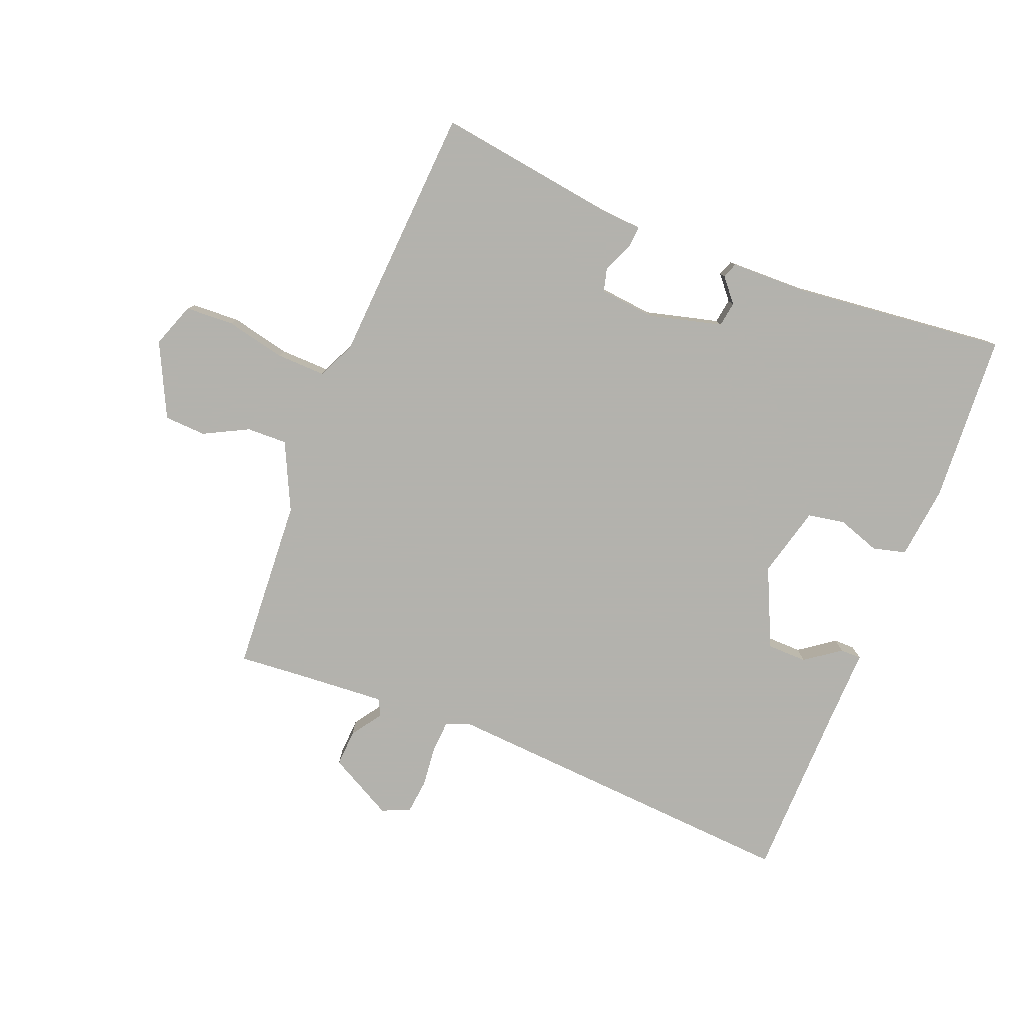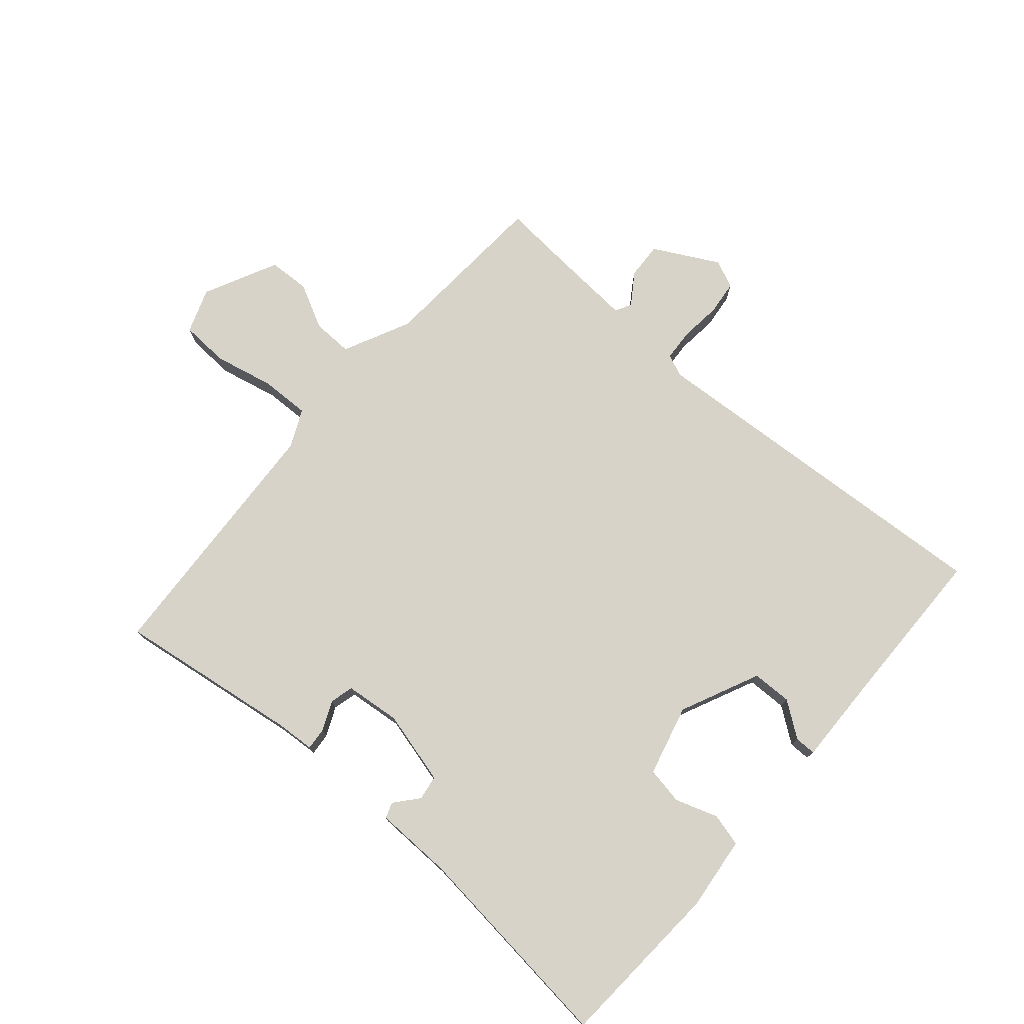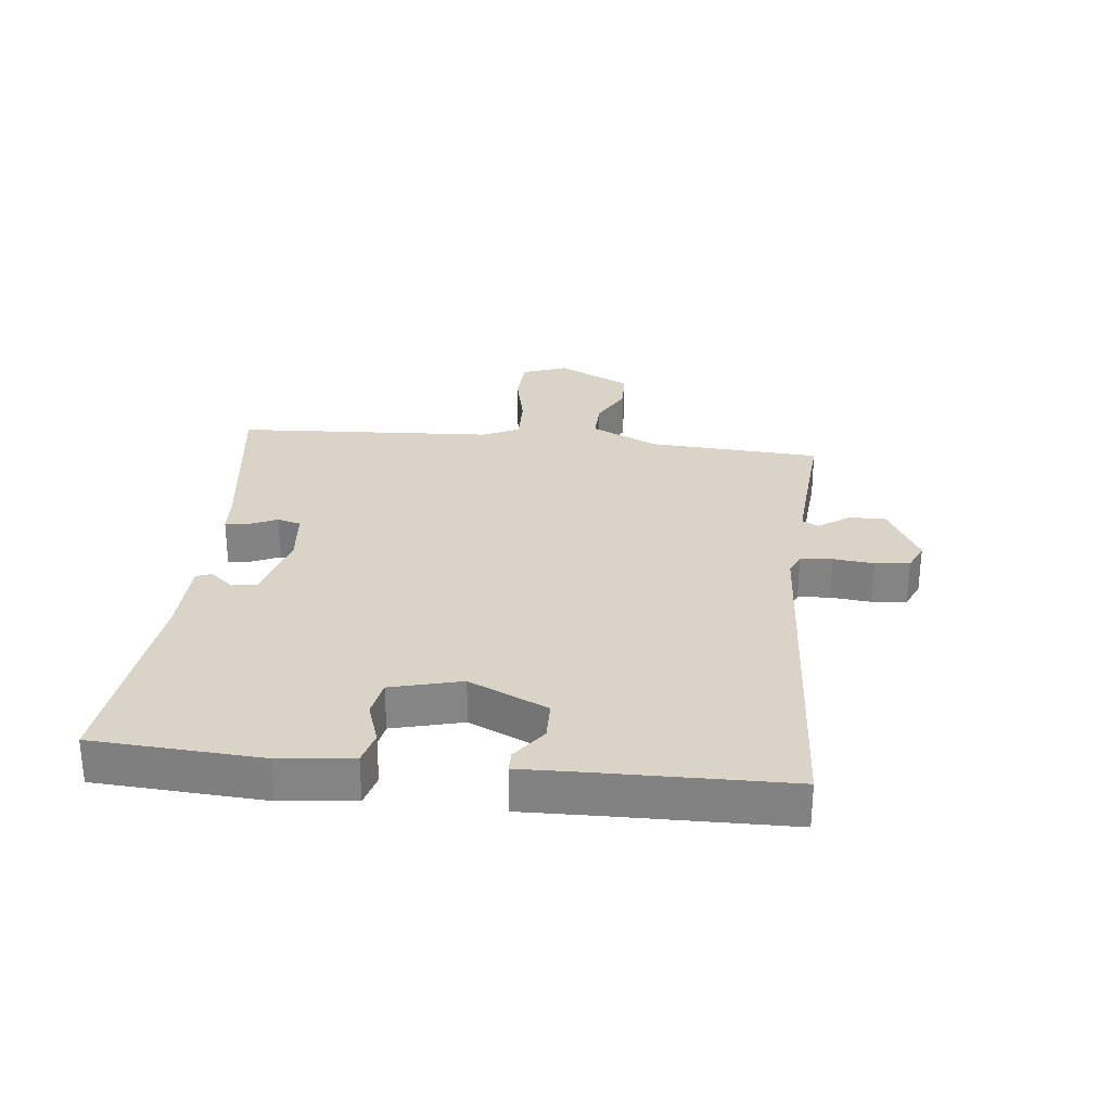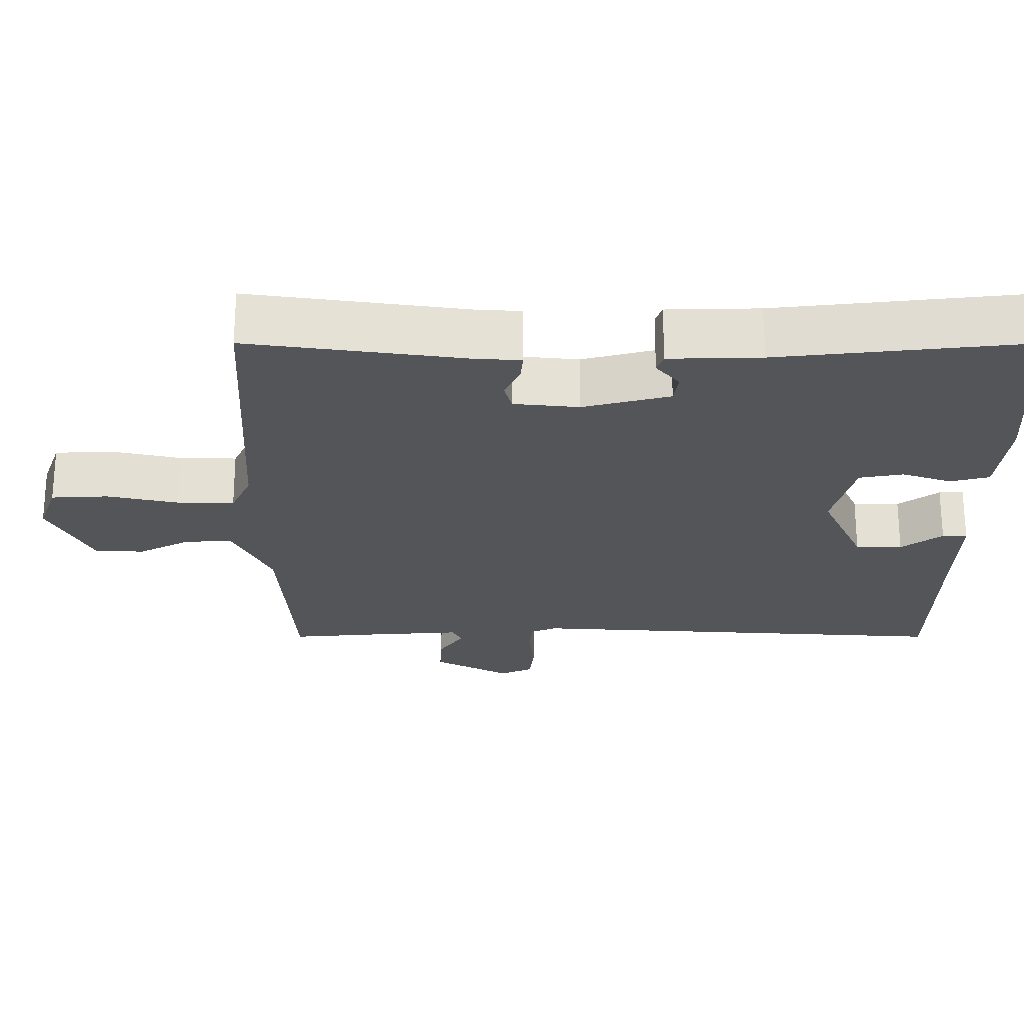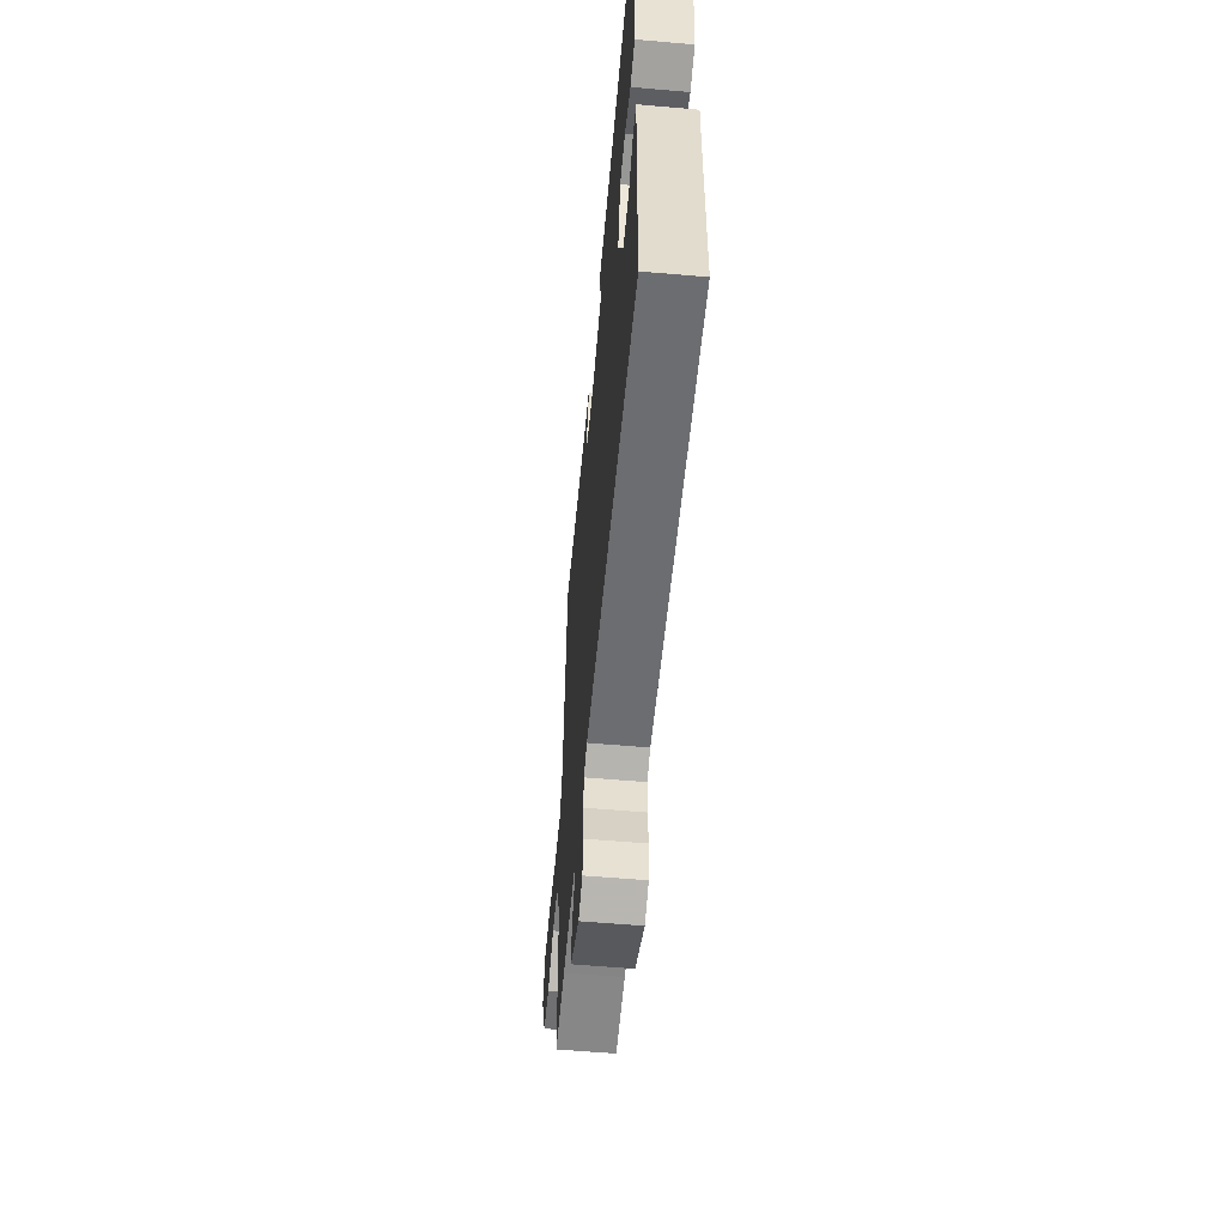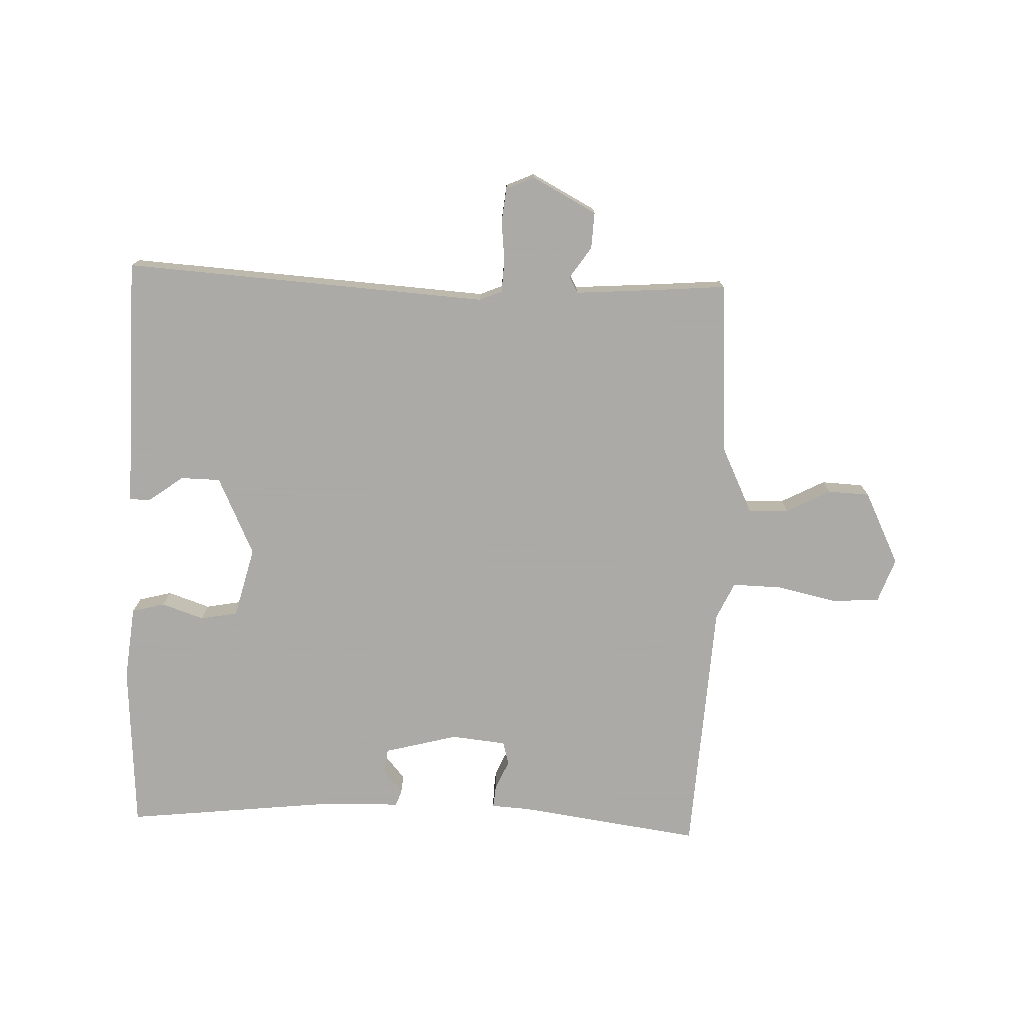
<metadata>
{"format":"obj","ext":"obj","renderer":"f3d","projection":"perspective","resolution":1024,"background":"white","views":[{"elev":-79.4,"azim":-21.9,"up":"+Y"},{"elev":75.9,"azim":40.7,"up":"+Y"},{"elev":28.6,"azim":96.1,"up":"+Y"},{"elev":65.8,"azim":-0.0,"up":"+Z"},{"elev":-57.6,"azim":84.8,"up":"+Z"},{"elev":-75.7,"azim":177.9,"up":"+Y"}]}
</metadata>
<code>
v -0.5 0.07 -0.5
v -0.518 0.07 -0.22
v -0.57 0.07 -0.112
v -0.635 0.07 -0.114
v -0.706 0.07 -0.151
v -0.773 0.07 -0.148
v -0.831 0.07 -0.03
v -0.805 0.07 0.042
v -0.727 0.07 0.046
v -0.631 0.07 0.025
v -0.552 0.07 0.023
v -0.524 0.07 0.083
v -0.5 0.07 0.5
v -0.206 0.07 0.459
v -0.143 0.07 0.455
v -0.146 0.07 0.419
v -0.167 0.07 0.372
v -0.157 0.07 0.334
v -0.068 0.07 0.325
v 0.05 0.07 0.356
v 0.056 0.07 0.396
v 0.024 0.07 0.434
v 0.033 0.07 0.459
v 0.159 0.07 0.462
v 0.5 0.07 0.5
v 0.517 0.07 0.229
v 0.504 0.07 0.11
v 0.451 0.07 0.096
v 0.383 0.07 0.119
v 0.323 0.07 0.108
v 0.294 0.07 -0.006
v 0.353 0.07 -0.133
v 0.417 0.07 -0.134
v 0.473 0.07 -0.093
v 0.507 0.07 -0.093
v 0.504 0.07 -0.22
v 0.5 0.07 -0.5
v -0.089 0.07 -0.463
v -0.125 0.07 -0.478
v -0.128 0.07 -0.53
v -0.121 0.07 -0.595
v -0.127 0.07 -0.651
v -0.172 0.07 -0.671
v -0.276 0.07 -0.616
v -0.273 0.07 -0.557
v -0.239 0.07 -0.507
v -0.253 0.07 -0.481
v -0.392 0.07 -0.491
v -0.5 0 -0.5
v -0.518 0 -0.22
v -0.57 0 -0.112
v -0.635 0 -0.114
v -0.706 0 -0.151
v -0.773 0 -0.148
v -0.831 0 -0.03
v -0.805 0 0.042
v -0.727 0 0.046
v -0.631 0 0.025
v -0.552 0 0.023
v -0.524 0 0.083
v -0.5 0 0.5
v -0.206 0 0.459
v -0.143 0 0.455
v -0.146 0 0.419
v -0.167 0 0.372
v -0.157 0 0.334
v -0.068 0 0.325
v 0.05 0 0.356
v 0.056 0 0.396
v 0.024 0 0.434
v 0.033 0 0.459
v 0.159 0 0.462
v 0.5 0 0.5
v 0.517 0 0.229
v 0.504 0 0.11
v 0.451 0 0.096
v 0.383 0 0.119
v 0.323 0 0.108
v 0.294 0 -0.006
v 0.353 0 -0.133
v 0.417 0 -0.134
v 0.473 0 -0.093
v 0.507 0 -0.093
v 0.504 0 -0.22
v 0.5 0 -0.5
v -0.089 0 -0.463
v -0.125 0 -0.478
v -0.128 0 -0.53
v -0.121 0 -0.595
v -0.127 0 -0.651
v -0.172 0 -0.671
v -0.276 0 -0.616
v -0.273 0 -0.557
v -0.239 0 -0.507
v -0.253 0 -0.481
v -0.392 0 -0.491
f 44 45 46
f 43 44 46
f 42 43 46
f 41 42 46
f 40 41 46
f 39 40 46 47
f 38 39 47
f 36 37 38
f 36 38 47 48
f 33 34 35 36
f 48 1 2
f 36 48 2
f 33 36 2
f 32 33 2
f 27 28 29
f 26 27 29
f 25 26 29
f 24 25 29
f 24 29 30
f 23 24 30
f 22 23 30
f 21 22 30
f 20 21 30 31
f 14 15 16 17
f 14 17 18
f 13 14 18
f 12 13 18
f 11 12 18 19
f 8 9 10
f 7 8 10
f 6 7 10
f 5 6 10
f 4 5 10
f 3 4 10 11
f 20 31 32
f 19 20 32
f 11 19 32
f 3 11 32
f 2 3 32
f 94 93 92
f 94 92 91
f 94 91 90
f 94 90 89
f 94 89 88
f 95 94 88 87
f 95 87 86
f 86 85 84
f 96 95 86 84
f 84 83 82 81
f 50 49 96
f 50 96 84
f 50 84 81
f 50 81 80
f 77 76 75
f 77 75 74
f 77 74 73
f 77 73 72
f 78 77 72
f 78 72 71
f 78 71 70
f 78 70 69
f 79 78 69 68
f 65 64 63 62
f 66 65 62
f 66 62 61
f 66 61 60
f 67 66 60 59
f 58 57 56
f 58 56 55
f 58 55 54
f 58 54 53
f 58 53 52
f 59 58 52 51
f 80 79 68
f 80 68 67
f 80 67 59
f 80 59 51
f 80 51 50
f 1 49 50 2
f 2 50 51 3
f 3 51 52 4
f 4 52 53 5
f 5 53 54 6
f 6 54 55 7
f 7 55 56 8
f 8 56 57 9
f 9 57 58 10
f 10 58 59 11
f 11 59 60 12
f 12 60 61 13
f 13 61 62 14
f 14 62 63 15
f 15 63 64 16
f 16 64 65 17
f 17 65 66 18
f 18 66 67 19
f 19 67 68 20
f 20 68 69 21
f 21 69 70 22
f 22 70 71 23
f 23 71 72 24
f 24 72 73 25
f 25 73 74 26
f 26 74 75 27
f 27 75 76 28
f 28 76 77 29
f 29 77 78 30
f 30 78 79 31
f 31 79 80 32
f 32 80 81 33
f 33 81 82 34
f 34 82 83 35
f 35 83 84 36
f 36 84 85 37
f 37 85 86 38
f 38 86 87 39
f 39 87 88 40
f 40 88 89 41
f 41 89 90 42
f 42 90 91 43
f 43 91 92 44
f 44 92 93 45
f 45 93 94 46
f 46 94 95 47
f 47 95 96 48
f 48 96 49 1

</code>
